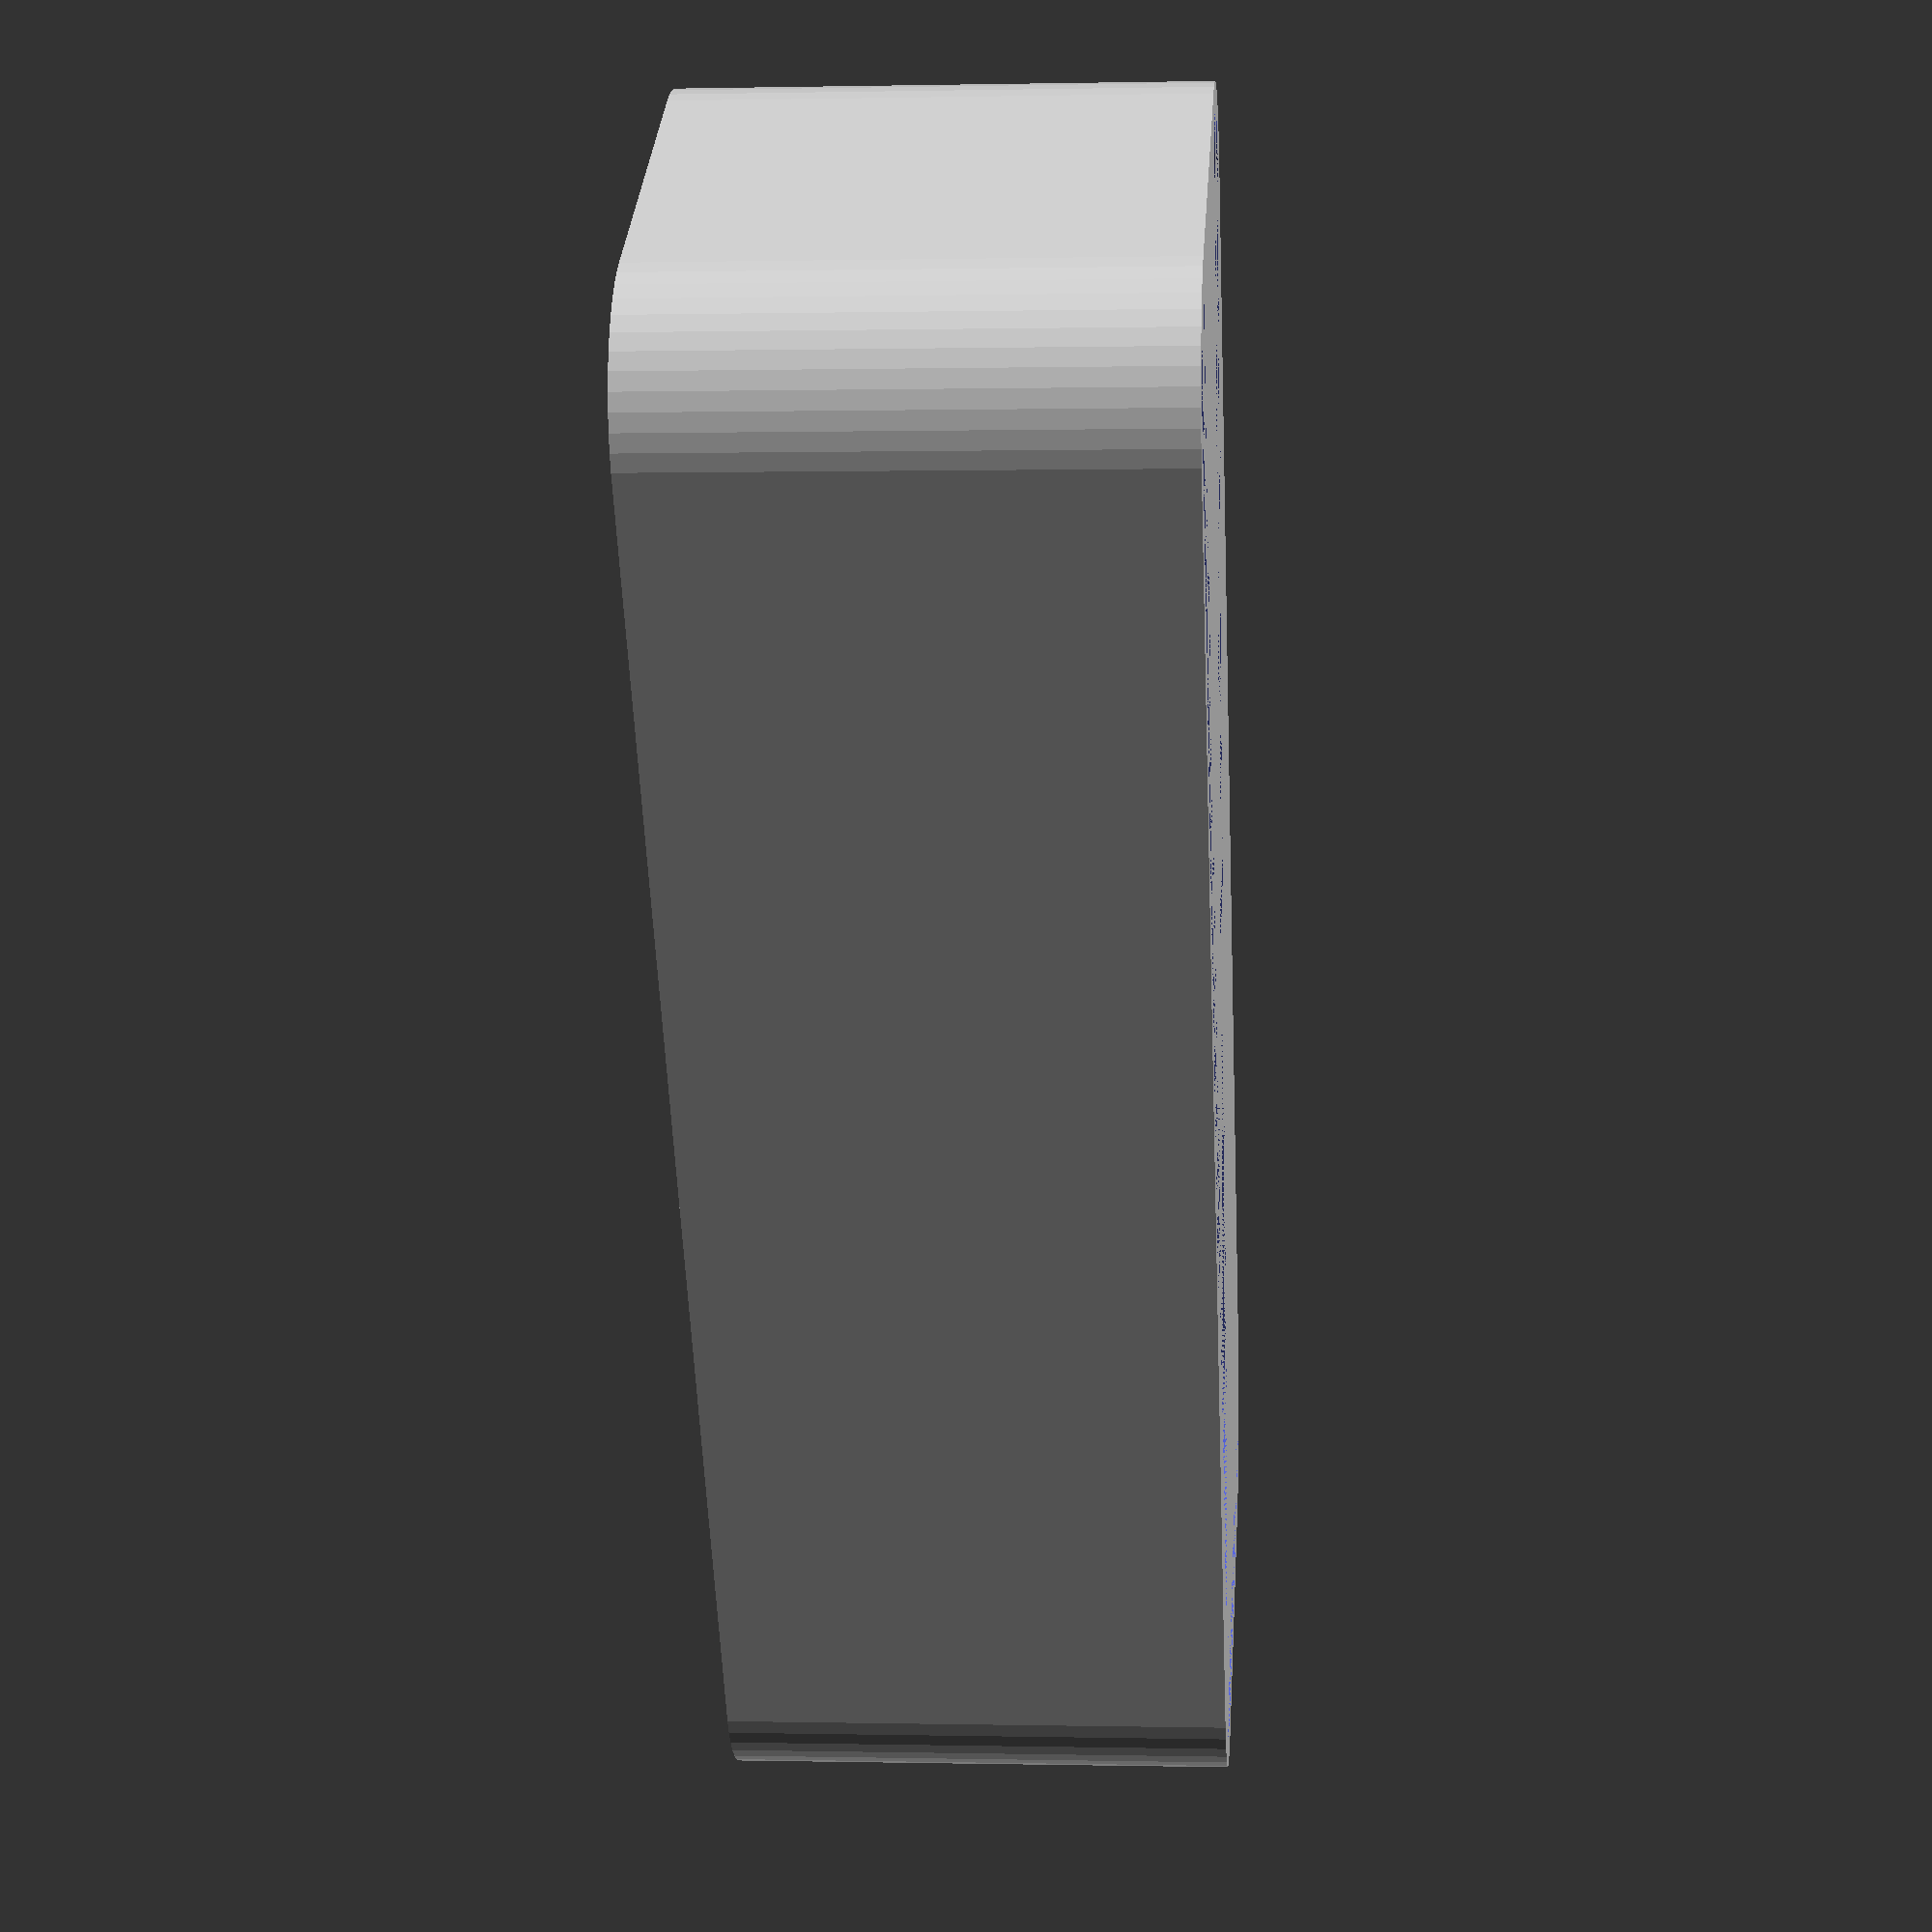
<openscad>
$fn = 50;


difference() {
	union() {
		hull() {
			translate(v = [-25.0000000000, 6.2500000000, 0]) {
				cylinder(h = 18, r = 5);
			}
			translate(v = [25.0000000000, 6.2500000000, 0]) {
				cylinder(h = 18, r = 5);
			}
			translate(v = [-25.0000000000, -6.2500000000, 0]) {
				cylinder(h = 18, r = 5);
			}
			translate(v = [25.0000000000, -6.2500000000, 0]) {
				cylinder(h = 18, r = 5);
			}
		}
	}
	union() {
		translate(v = [0, 0, 2]) {
			hull() {
				translate(v = [-25.0000000000, 6.2500000000, 0]) {
					cylinder(h = 16, r = 4);
				}
				translate(v = [25.0000000000, 6.2500000000, 0]) {
					cylinder(h = 16, r = 4);
				}
				translate(v = [-25.0000000000, -6.2500000000, 0]) {
					cylinder(h = 16, r = 4);
				}
				translate(v = [25.0000000000, -6.2500000000, 0]) {
					cylinder(h = 16, r = 4);
				}
			}
		}
	}
}
</openscad>
<views>
elev=179.6 azim=237.2 roll=265.4 proj=p view=solid
</views>
